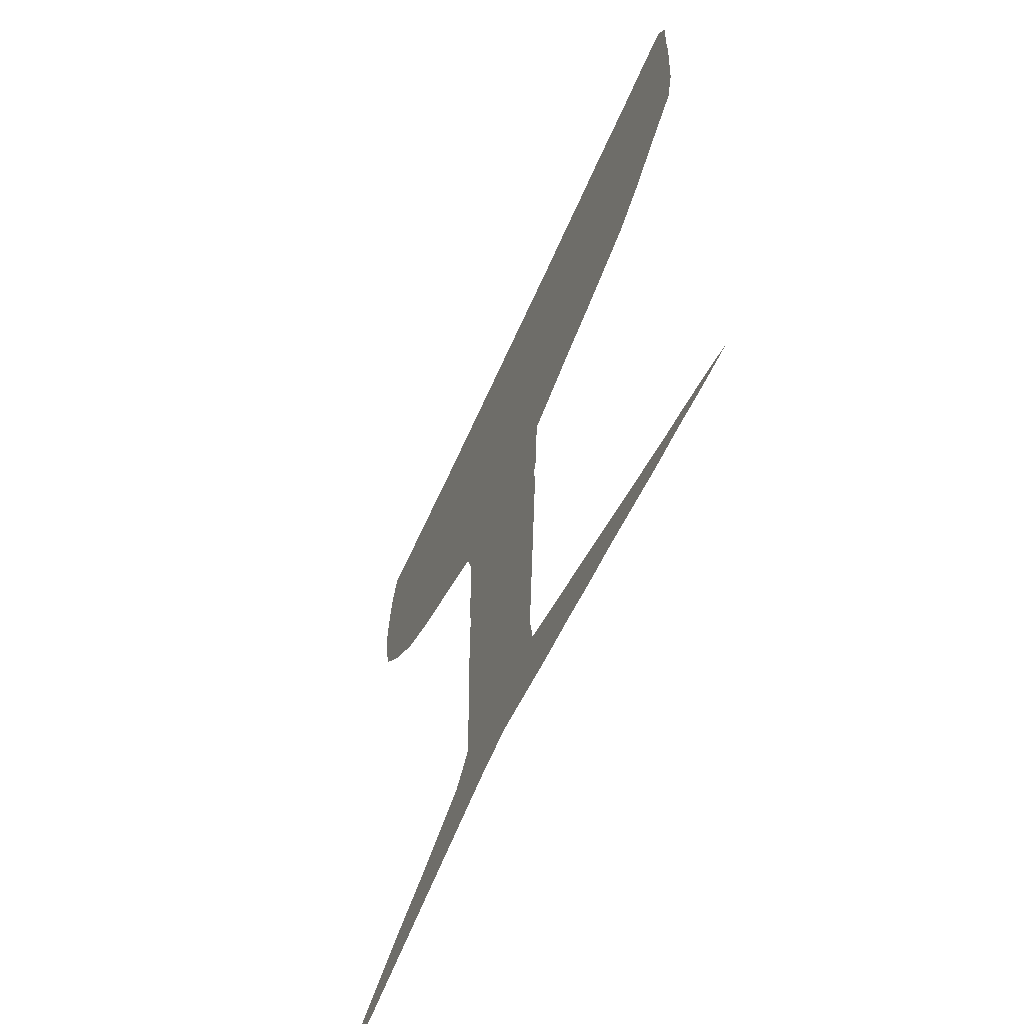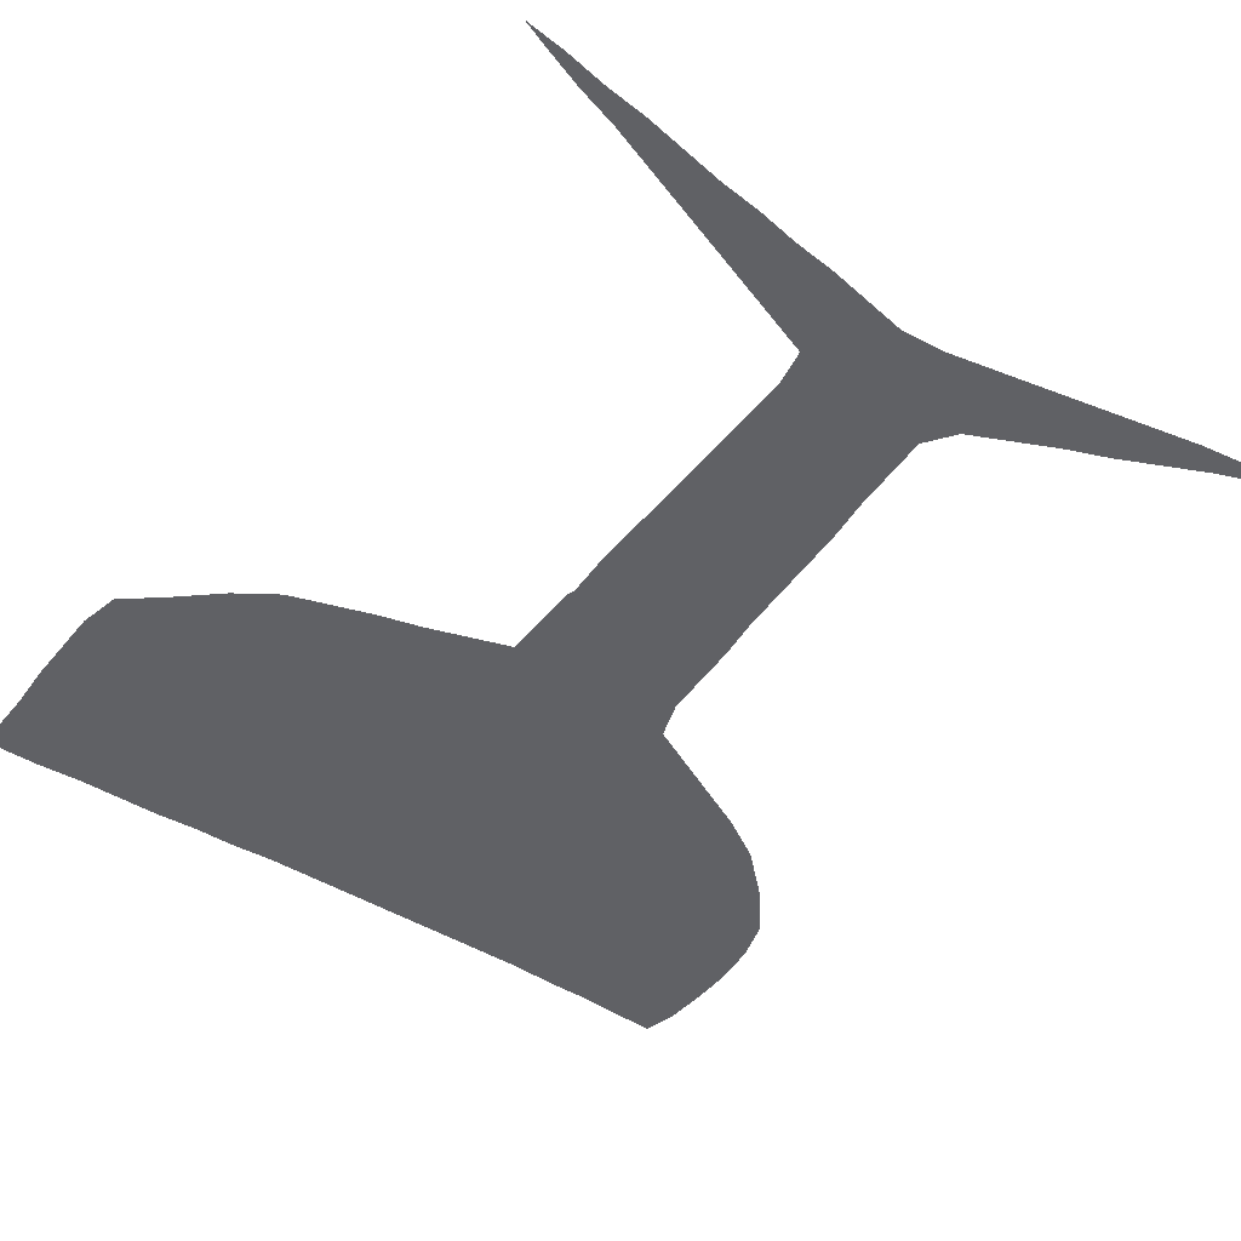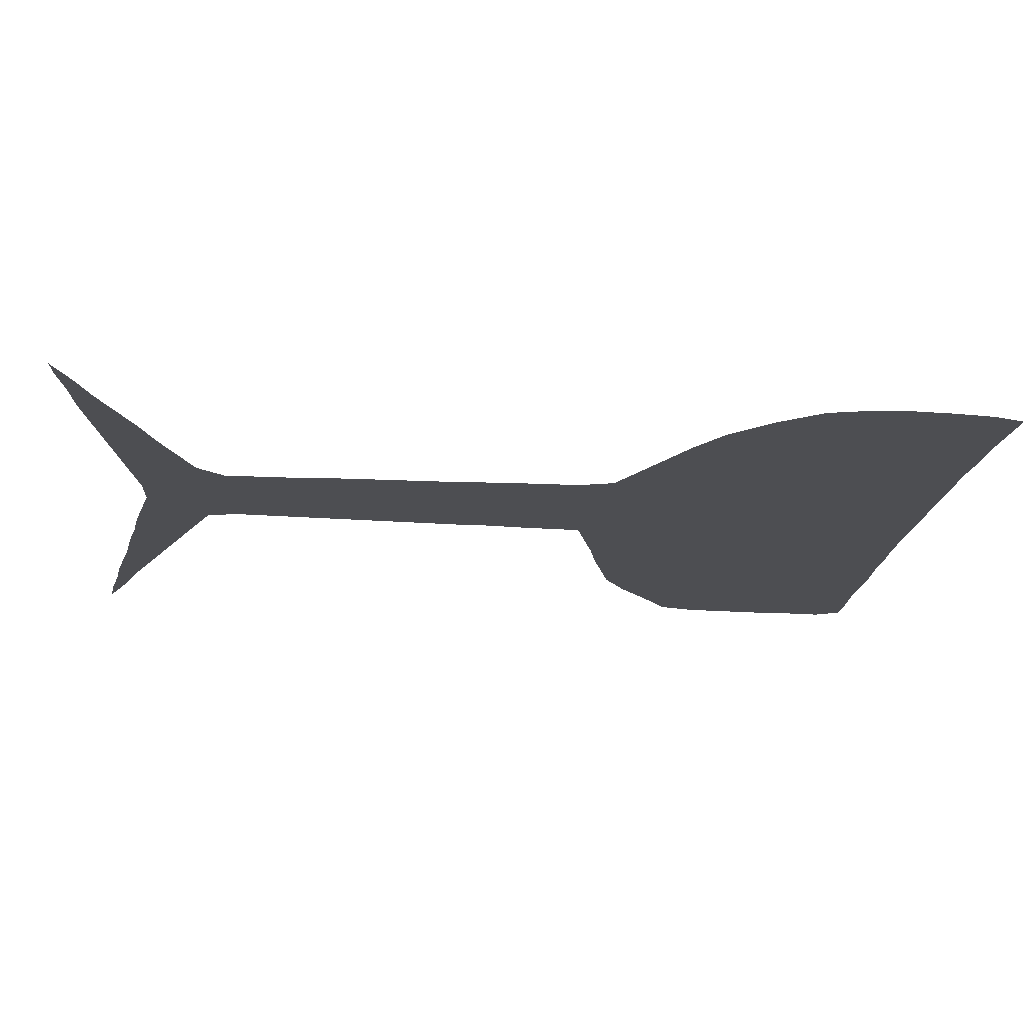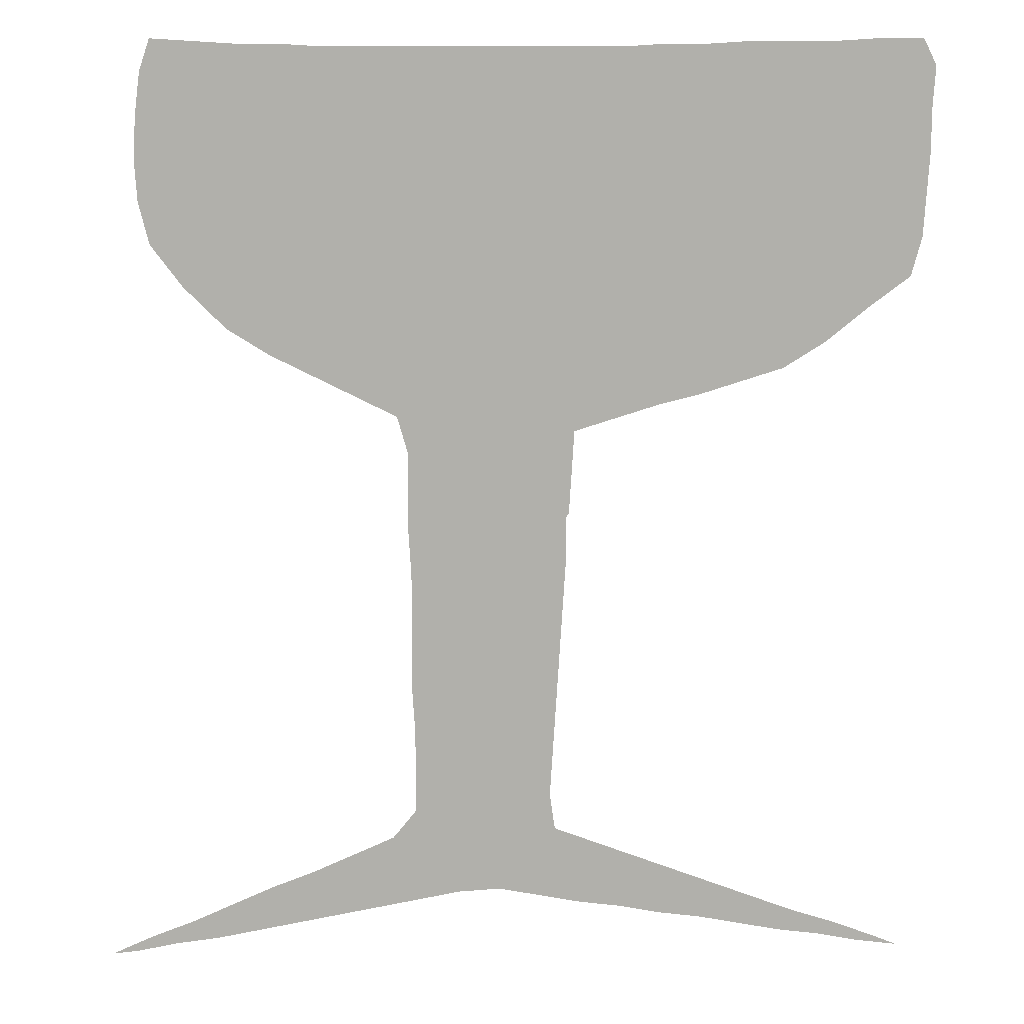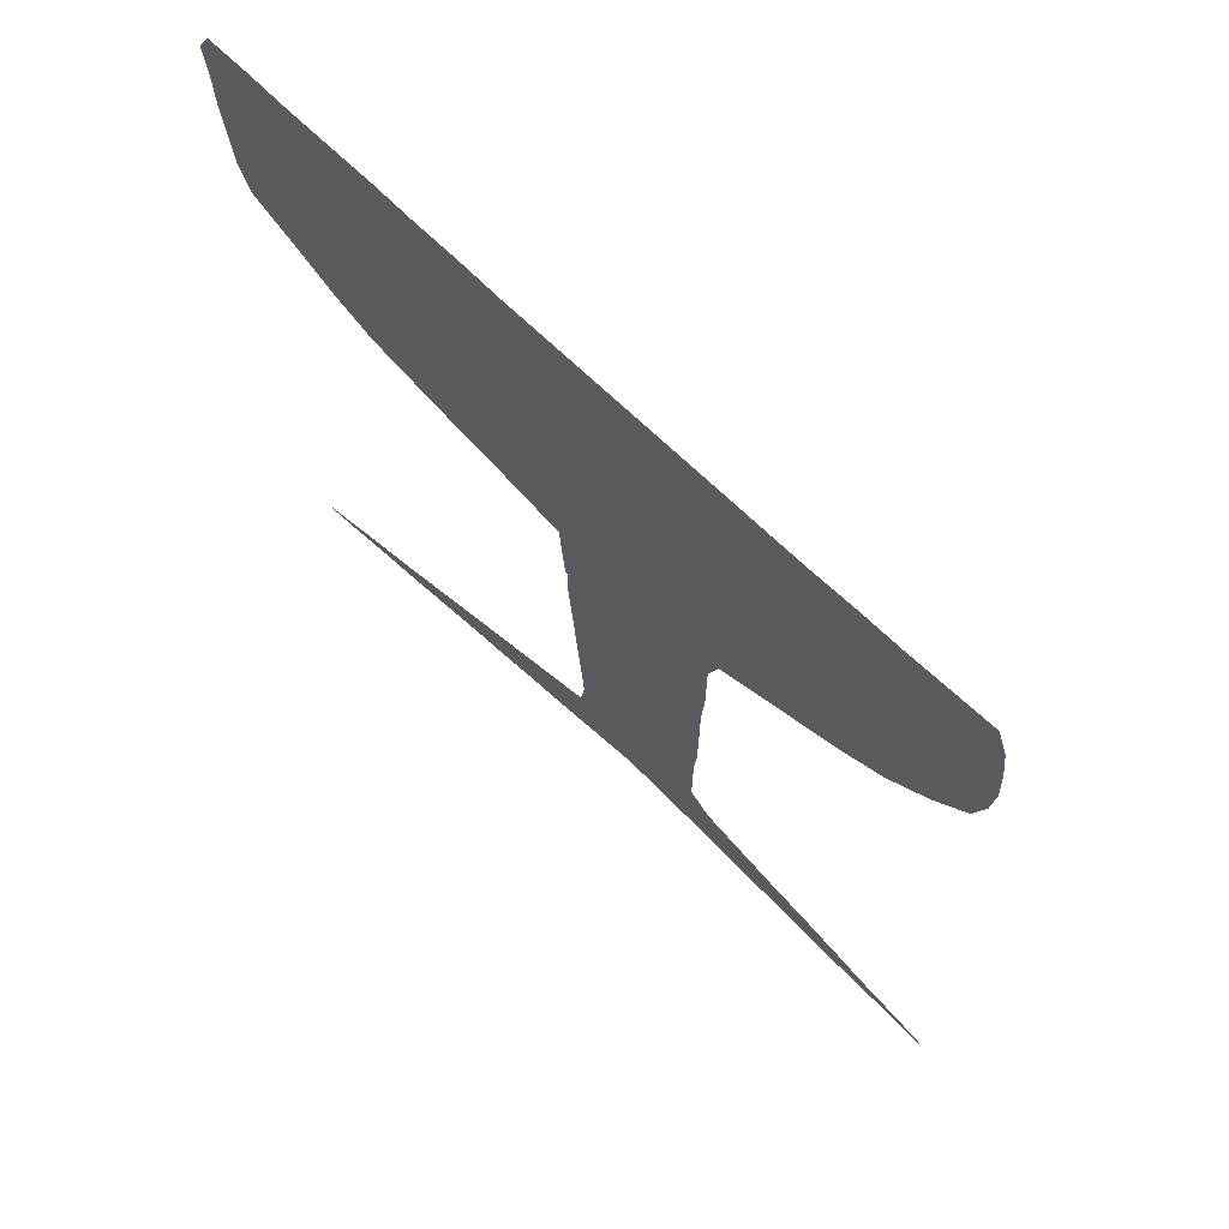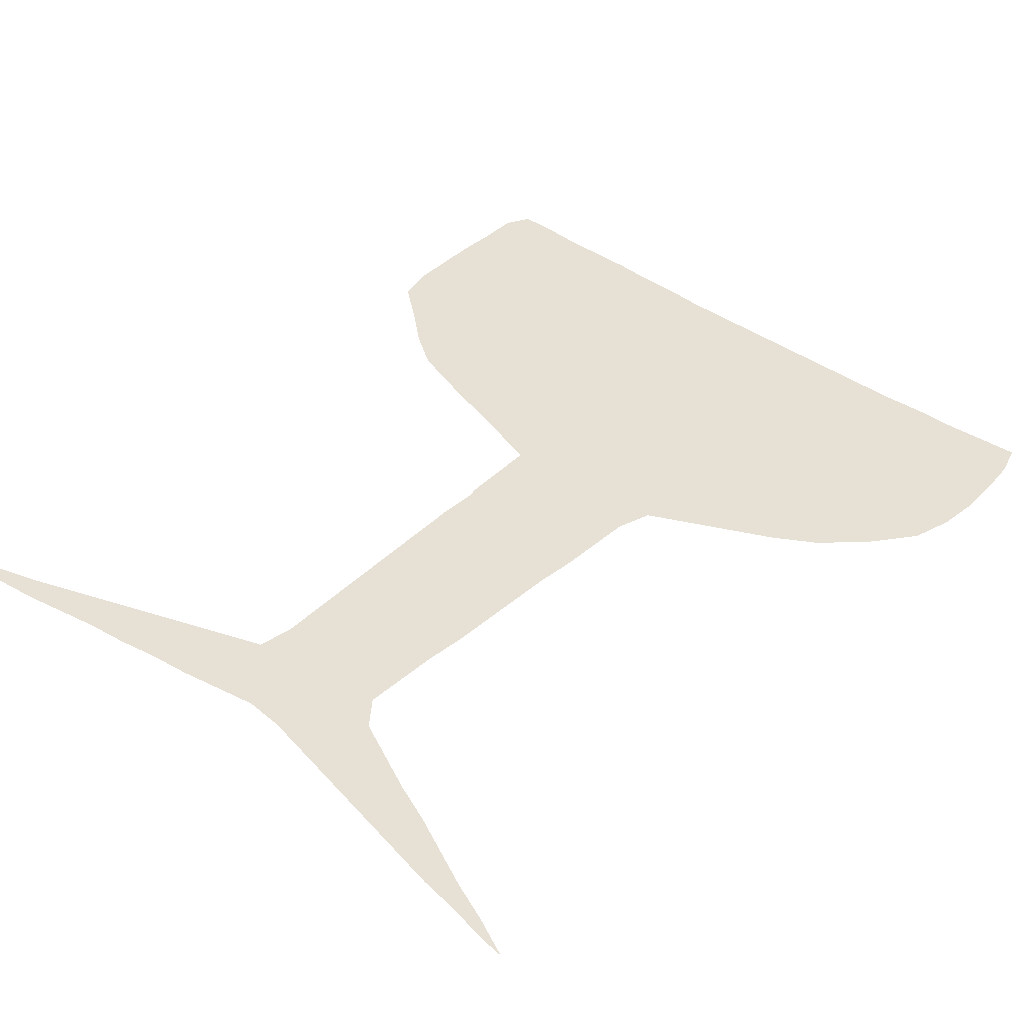
<metadata>
{"format":"obj","ext":"obj","renderer":"f3d","projection":"perspective","resolution":1024,"background":"white","views":[{"elev":-64.3,"azim":-114.0,"up":"+Y"},{"elev":-48.1,"azim":-34.0,"up":"+Z"},{"elev":-17.1,"azim":84.2,"up":"+Z"},{"elev":11.8,"azim":177.7,"up":"+Y"},{"elev":71.2,"azim":43.5,"up":"+Y"},{"elev":39.2,"azim":42.6,"up":"+Z"}]}
</metadata>
<code>
v 0.3816 0.4986 0
v 0.3788 0.5432 0
v 0.376 0.5877 0
v 0.3315 0.6017 0
v 0.2869 0.6156 0
v 0.2423 0.6267 0
v 0.1978 0.6407 0
v 0.1532 0.6546 0
v 0.1086 0.6825 0
v 0.06407 0.7187 0
v 0.0195 0.7521 0
v 0.008356 0.7939 0
v 0.005571 0.8384 0
v 0.002786 0.883 0
v 0.002786 0.9276 0
v 0 0.9721 0
v 0.01393 1 0
v 0.0585 1 0
v 0.1031 0.9972 0
v 0.1476 0.9972 0
v 0.1922 0.9972 0
v 0.2368 0.9944 0
v 0.2813 0.9944 0
v 0.3259 0.9916 0
v 0.3705 0.9916 0
v 0.415 0.9916 0
v 0.4596 0.9916 0
v 0.5042 0.9916 0
v 0.5487 0.9916 0
v 0.5933 0.9916 0
v 0.6379 0.9916 0
v 0.6825 0.9944 0
v 0.727 0.9944 0
v 0.7716 0.9972 0
v 0.8162 1 0
v 0.8273 0.9666 0
v 0.8329 0.922 0
v 0.8357 0.8774 0
v 0.8329 0.8329 0
v 0.8217 0.7883 0
v 0.7883 0.7437 0
v 0.7437 0.6992 0
v 0.6992 0.6713 0
v 0.6546 0.649 0
v 0.61 0.6267 0
v 0.5655 0.6045 0
v 0.5543 0.5655 0
v 0.5543 0.5209 0
v 0.5543 0.4763 0
v 0.5515 0.4318 0
v 0.5515 0.3872 0
v 0.5515 0.3426 0
v 0.5515 0.298 0
v 0.5487 0.2535 0
v 0.5487 0.2089 0
v 0.5487 0.1643 0
v 0.5738 0.1337 0
v 0.6184 0.1142 0
v 0.663 0.09471 0
v 0.7075 0.07799 0
v 0.7521 0.0585 0
v 0.7967 0.039 0
v 0.8412 0.02228 0
v 0.8858 0.002786 0
v 0.8579 0.005571 0
v 0.8134 0.01393 0
v 0.7688 0.0195 0
v 0.7242 0.02786 0
v 0.6797 0.03621 0
v 0.6351 0.04457 0
v 0.5905 0.05292 0
v 0.546 0.06128 0
v 0.5014 0.06964 0
v 0.4568 0.07242 0
v 0.4123 0.06407 0
v 0.3677 0.05571 0
v 0.3231 0.05014 0
v 0.2786 0.04178 0
v 0.234 0.03621 0
v 0.1894 0.02786 0
v 0.1449 0.0195 0
v 0.1003 0.01393 0
v 0.05571 0.005571 0
v 0.01114 0 0
v 0.039 0.01114 0
v 0.08357 0.02786 0
v 0.1281 0.04178 0
v 0.1727 0.0585 0
v 0.2173 0.07521 0
v 0.2618 0.09192 0
v 0.3064 0.1086 0
v 0.351 0.1253 0
v 0.3955 0.1421 0
v 0.4011 0.1811 0
v 0.3983 0.2256 0
v 0.3955 0.2702 0
v 0.3928 0.3148 0
v 0.39 0.3593 0
v 0.3872 0.4039 0
v 0.3844 0.4485 0
v 0.3844 0.493 0
f 2 101 48
f 79 90 89
f 9 22 21
f 1 101 2
f 16 18 17
f 78 90 79
f 75 92 76
f 81 88 87
f 10 12 11
f 10 13 12
f 9 21 10
f 15 18 16
f 14 19 15
f 15 19 18
f 39 41 40
f 32 41 39
f 31 43 42
f 31 42 41
f 31 41 32
f 51 99 98
f 80 88 81
f 79 89 80
f 80 89 88
f 78 91 90
f 55 94 56
f 59 70 69
f 56 74 73
f 56 73 57
f 62 67 66
f 6 23 7
f 7 23 22
f 8 22 9
f 7 22 8
f 83 85 84
f 83 86 85
f 82 86 83
f 81 87 82
f 82 87 86
f 10 21 20
f 10 20 13
f 13 20 14
f 14 20 19
f 32 39 38
f 27 46 28
f 30 43 31
f 3 46 27
f 28 45 29
f 28 46 45
f 48 101 49
f 57 72 71
f 57 73 72
f 55 95 94
f 76 92 77
f 77 92 91
f 77 91 78
f 75 93 92
f 74 93 75
f 56 93 74
f 56 94 93
f 58 71 70
f 58 70 59
f 57 71 58
f 60 69 68
f 59 69 60
f 54 96 95
f 54 95 55
f 63 66 65
f 62 66 63
f 63 65 64
f 34 36 35
f 34 37 36
f 32 38 33
f 33 38 37
f 33 37 34
f 4 25 5
f 3 47 46
f 2 48 47
f 2 47 3
f 50 99 51
f 30 44 43
f 29 44 30
f 29 45 44
f 61 68 67
f 60 68 61
f 61 67 62
f 52 98 97
f 51 98 52
f 52 97 53
f 53 97 96
f 53 96 54
f 5 25 24
f 6 24 23
f 5 24 6
f 3 27 26
f 3 26 4
f 4 26 25
f 50 100 99
f 49 101 100
f 49 100 50

</code>
